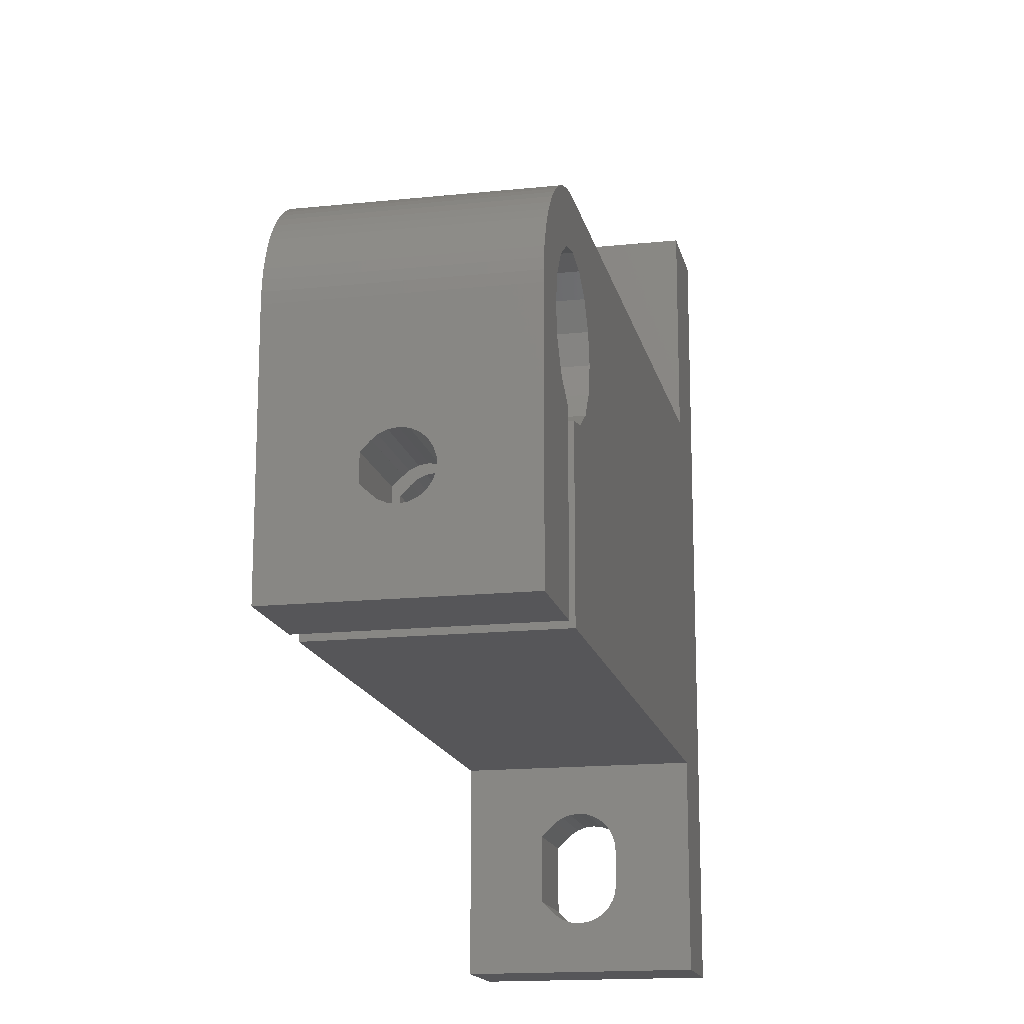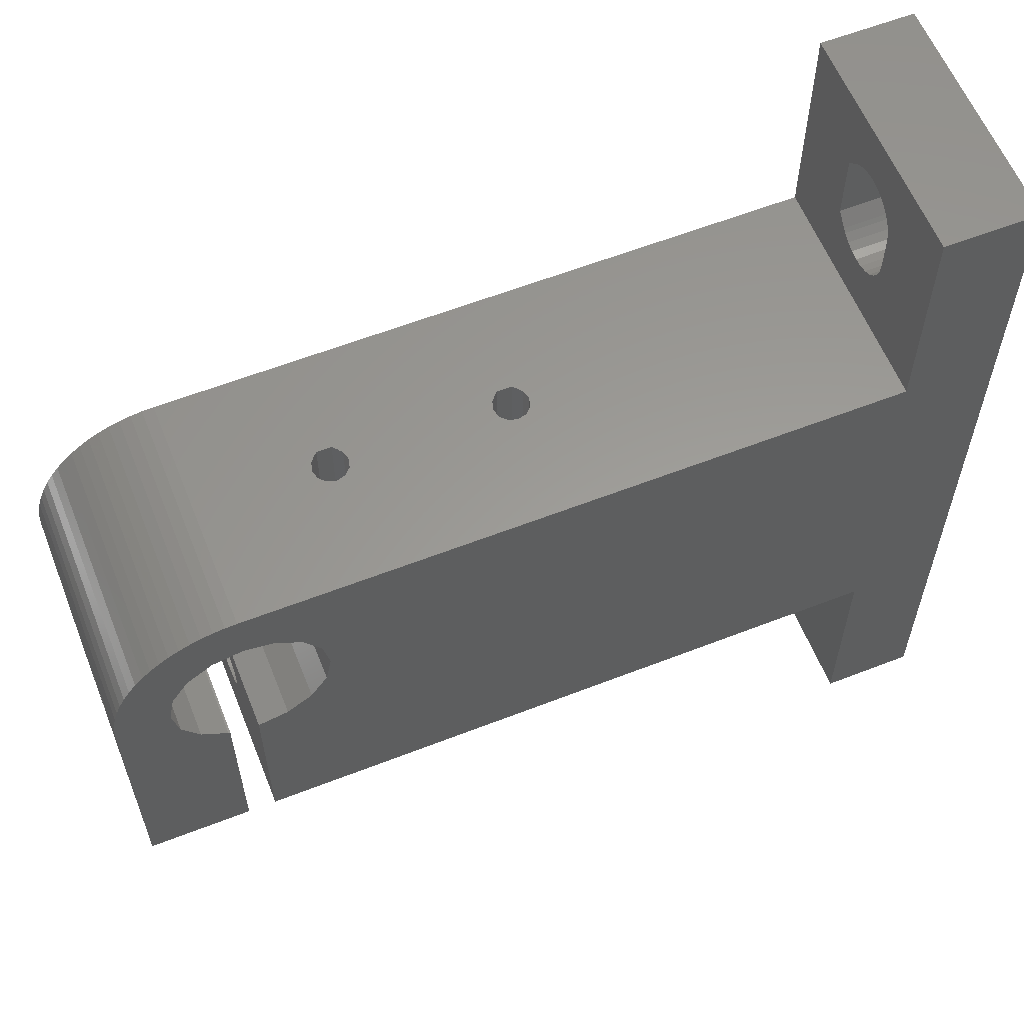
<metadata>
{"format":"stl","ext":"stl","renderer":"f3d","projection":"perspective","resolution":1024,"background":"white","views":[{"elev":-16.1,"azim":102.2,"up":"+Y"},{"elev":59.9,"azim":158.2,"up":"+Y"}]}
</metadata>
<code>
# stl→obj: 372 verts, 764 faces
v -1.087e-16 -16.86 6.99
v -1.627e-31 -11.3 6.5
v 0 -16.8 6.5
v 5 -16.86 6.99
v 5 -17.02 7.455
v -1.087e-16 -23.14 6.99
v 5 -23.14 6.99
v 5 -23.2 6.5
v 0 -23.2 6.5
v -1.087e-16 16.14 6.99
v 0 16.2 6.5
v 5 16.14 6.99
v 5 15.98 7.455
v -1.087e-16 9.855 6.99
v 5 9.8 6.5
v 0 9.8 6.5
v 5 9.855 6.99
v -1.154e-16 -11 7.02
v 32.99 -11 7.02
v -1.443e-15 -26 13
v -1.443e-15 19 13
v -7.772e-16 -11 10
v -2.12e-16 -22.98 7.455
v -3.046e-16 -22.72 7.872
v -3.454e-16 -22.56 8.056
v -4.885e-16 -18.09 8.7
v -4.885e-16 -21.91 8.7
v 1.443e-15 -26 9.537e-07
v 5 -26 13
v 5 -14 13
v 5 7 13
v -2.12e-16 15.98 7.455
v -3.046e-16 15.72 7.872
v -3.454e-16 15.56 8.056
v -4.885e-16 14.91 8.7
v -4.885e-16 11.09 8.7
v -7.772e-16 4 10
v 1.443e-15 19 0
v 5 19 1.11e-15
v 5 19 13
v 1.087e-16 -16.86 6.01
v 1.154e-16 -11 5.98
v 2.12e-16 -17.02 5.545
v 32.99 -11 5.98
v 36 -11.3 6.5
v -2.12e-16 -17.02 7.455
v 5 -17.28 7.872
v 5 -22.98 7.455
v -2.12e-16 10.02 7.455
v 5 10.02 7.455
v 5 15.72 7.872
v -3.046e-16 -17.28 7.872
v 5 -17.44 8.056
v 5 -22.72 7.872
v -3.046e-16 10.28 7.872
v 5 10.28 7.872
v 5 15.56 8.056
v -3.454e-16 -17.44 8.056
v 5 -18.09 8.7
v 5 -22.56 8.056
v -3.454e-16 10.44 8.056
v 5 10.44 8.056
v 5 14.91 8.7
v 5 -21.91 8.7
v 5 11.09 8.7
v 32.99 4 10
v 32.99 -11 10
v 7.772e-16 4 3
v 22.55 4 6.6
v 22.68 4 7.075
v 22.83 4 7.272
v 23.11 4 7.55
v 5 -16.8 6.5
v 1.087e-16 -23.14 6.01
v 5 -23.14 6.01
v 1.087e-16 16.14 6.01
v 5 16.2 6.5
v 1.087e-16 9.855 6.01
v 5 9.855 6.01
v 5 -16.86 6.01
v 2.12e-16 -22.98 5.545
v 5 -22.98 5.545
v 2.12e-16 15.98 5.545
v 5 16.14 6.01
v 2.12e-16 10.02 5.545
v 5 10.02 5.545
v 32.99 -11 3
v 7.772e-16 -11 3
v 5 7 1.11e-15
v 5 -14 9.537e-07
v 5 -26 9.537e-07
v 3.046e-16 -17.28 5.128
v 5 -17.02 5.545
v 3.046e-16 -22.72 5.128
v 5 -22.72 5.128
v 3.046e-16 10.28 5.128
v 5 10.28 5.128
v 3.046e-16 15.72 5.128
v 5 15.98 5.545
v 22.55 7 6.6
v 22.57 7 6.526
v 22.68 4 6.125
v 22.68 7 7.075
v 22.68 7 6.125
v 23.02 4 5.777
v 23.02 7 5.777
v 22.85 4 7.249
v 22.83 7 7.272
v 22.85 7 7.249
v 23.11 7 7.55
v 23.5 4 5.65
v 23.5 7 5.65
v 23.89 7 7.55
v 23.89 4 7.55
v 40 7 13
v 23.98 4 5.777
v 32.99 4 3
v 23.98 7 5.777
v 40 7 9.537e-07
v 24.17 4 7.272
v 24.17 7 7.272
v 24.32 4 6.125
v 24.32 7 6.125
v 32.52 7 5.777
v 24.15 4 7.249
v 24.15 7 7.249
v 24.25 7 7.149
v 24.32 4 7.075
v 24.32 7 7.075
v 32.33 7 7.272
v 32.61 7 7.55
v 24.45 4 6.6
v 24.45 7 6.6
v 32.05 4 6.6
v 32.18 4 6.125
v 32.18 4 7.075
v 32.18 7 6.125
v 32.05 7 6.6
v 32.18 7 7.075
v 3.819e-16 -17.63 4.78
v 5 -17.28 5.128
v 3.819e-16 -22.37 4.78
v 5 -22.37 4.78
v 3.819e-16 10.63 4.78
v 5 10.63 4.78
v 3.819e-16 15.37 4.78
v 5 15.72 5.128
v 4.401e-16 -18.05 4.518
v 5 -17.63 4.78
v 4.401e-16 -21.95 4.518
v 4.401e-16 11.05 4.518
v 4.401e-16 14.95 4.518
v 5 15.37 4.78
v 32.52 4 5.777
v 32.35 4 7.249
v 32.33 4 7.272
v 32.35 7 7.249
v 32.61 4 7.55
v 32.99 4 5.653
v 33 7 5.65
v 32.99 4 7.55
v 33.39 7 7.55
v 32.99 -1 5.653
v 32.99 -1 7.55
v 33.65 -1 7.249
v 33 -1 5.65
v 33.48 -1 5.777
v 33.39 -1 7.55
v 32.99 -6.35 9.358
v 32.99 -9.65 9.358
v 32.99 -9.65 3.642
v 32.99 -6.35 3.642
v 36 -9.65 3.642
v 36 -9.65 9.358
v 32.99 -4.7 6.5
v 36 -4.7 6.5
v 36 -6.35 9.358
v 36 -6.35 3.642
v 33.48 7 5.777
v 33.67 -1 7.272
v 33.67 7 7.272
v 33.82 -1 6.125
v 33.82 7 6.125
v 33.65 7 7.249
v 33.82 -1 7.075
v 33.95 -1 6.6
v 33.82 7 7.075
v 33.95 7 6.6
v 35.82 -1.526e-05 13
v 36.14 1.599 9.537e-07
v 36.14 1.599 13
v 35.82 -1.526e-05 9.537e-07
v 36.14 -1.599 13
v 36.14 -1.599 9.537e-07
v 36 -9.472 5.554
v 36 -9.472 7.446
v 36 -9.679 6.993
v 36 -9.679 6.007
v 36 -9.75 6.5
v 36 -6.25 6.5
v 40 -6.25 6.5
v 40 -6.321 6.993
v 36 -6.321 6.007
v 40 -6.321 6.007
v 36 -6.321 6.993
v 40 -6.528 7.446
v 36 -6.528 5.554
v 40 -6.528 5.554
v 36 -6.528 7.446
v 40 -6.772 7.728
v 36 -6.763 7.737
v 40 -6.763 7.737
v 40 -7.275 8.25
v 36 -6.772 7.728
v 36 -6.854 5.177
v 40 -6.854 5.177
v 40 -7.273 4.908
v 36 -7.273 4.908
v 40 -7.751 4.768
v 36 -7.275 8.25
v 36 -7.751 4.768
v 40 -8.249 4.768
v 36 -8.249 4.768
v 40 -8.727 4.908
v 36 -8.725 8.25
v 40 -8.725 8.25
v 40 -9.237 7.737
v 36 -8.727 4.908
v 40 -9.146 5.177
v 36 -9.146 5.177
v 36 -9.228 7.728
v 40 -9.228 7.728
v 40 -9.472 7.446
v 36 -9.237 7.737
v 40 -9.472 5.554
v 40 -9.679 6.993
v 40 -9.679 6.007
v 40 -9.75 6.5
v 37.05 -2.955 13
v 37.05 -2.955 9.537e-07
v 37.05 2.955 9.537e-07
v 37.05 2.955 13
v 38.4 -3.86 13
v 38.4 -3.86 9.537e-07
v 40 -14 13
v 40 -14 9.537e-07
v 38.4 3.86 13
v 38.4 3.86 9.537e-07
v 40 -4.178 13
v 40 -4.178 9.537e-07
v 40 4.178 13
v 40 4.178 9.537e-07
v 4.762e-16 -18.51 4.355
v 5 -18.05 4.518
v 4.762e-16 -21.49 4.355
v 5 -21.95 4.518
v 4.762e-16 11.51 4.355
v 5 11.05 4.518
v 4.762e-16 14.49 4.355
v 5 14.95 4.518
v 4.885e-16 -19 4.3
v 5 -18.51 4.355
v 4.885e-16 -21 4.3
v 5 -21.49 4.355
v 4.885e-16 12 4.3
v 5 11.51 4.355
v 4.885e-16 14 4.3
v 5 14.49 4.355
v 5 -19 4.3
v 5 -21 4.3
v 5 12 4.3
v 5 14 4.3
v 40.61 6.973 13
v 41.22 6.894 13
v 41.6 3.86 13
v 40.61 6.973 9.537e-07
v 41.22 6.894 9.537e-07
v 41.6 3.86 9.537e-07
v 41.81 6.761 13
v 41.81 6.761 9.537e-07
v 41.5 -14 13
v 41.5 -3.88 13
v 41.5 -8.725 8.25
v 41.5 -9.237 7.737
v 41.5 -9.472 7.446
v 41.5 -9.679 6.993
v 41.5 -9.75 6.5
v 41.6 -3.86 13
v 47 -14 13
v 41.5 -14 9.537e-07
v 41.5 -3.88 9.537e-07
v 41.6 -3.86 9.537e-07
v 41.5 -8.249 4.768
v 41.5 -8.727 4.908
v 41.5 -9.146 5.177
v 41.5 -9.472 5.554
v 41.5 -9.679 6.007
v 47 -14 9.537e-07
v 41.5 -6.25 6.5
v 47 -6.25 6.5
v 47 -6.321 6.993
v 41.5 -6.321 6.007
v 47 -6.321 6.007
v 41.5 -6.321 6.993
v 47 -6.528 7.446
v 41.5 -6.528 5.554
v 47 -6.528 5.554
v 41.5 -6.528 7.446
v 47 -6.772 7.728
v 41.5 -6.763 7.737
v 47 -6.763 7.737
v 47 -7.275 8.25
v 41.5 -6.772 7.728
v 41.5 -6.854 5.177
v 47 -6.854 5.177
v 47 -7.273 4.908
v 41.5 -7.273 4.908
v 47 -7.751 4.768
v 41.5 -7.275 8.25
v 41.5 -7.751 4.768
v 47 -8.249 4.768
v 47 -8.727 4.908
v 47 -8.725 8.25
v 47 -9.237 7.737
v 47 -9.146 5.177
v 41.5 -9.228 7.728
v 47 -9.228 7.728
v 47 -9.472 7.446
v 47 -9.472 5.554
v 47 -9.679 6.993
v 47 -9.679 6.007
v 47 -9.75 6.5
v 42.95 -2.955 13
v 42.95 -2.955 9.537e-07
v 42.39 6.578 13
v 42.95 2.955 13
v 44.02 5.734 13
v 42.95 2.955 9.537e-07
v 42.96 6.344 13
v 43.5 6.062 13
v 42.39 6.578 9.537e-07
v 42.96 6.344 9.537e-07
v 43.5 6.062 9.537e-07
v 44.02 5.734 9.537e-07
v 47 0 13
v 43.86 -1.599 13
v 43.86 -1.599 9.537e-07
v 47 0 9.537e-07
v 43.86 1.599 13
v 44.5 5.362 13
v 43.86 1.599 9.537e-07
v 44.5 5.362 9.537e-07
v 44.95 4.95 9.537e-07
v 45.36 4.5 9.537e-07
v 45.73 4.015 9.537e-07
v 44.18 0 13
v 44.18 0 9.537e-07
v 46.06 3.5 9.537e-07
v 46.34 2.958 9.537e-07
v 46.58 2.394 9.537e-07
v 46.76 1.812 9.537e-07
v 46.89 1.216 9.537e-07
v 44.95 4.95 13
v 45.36 4.5 13
v 45.73 4.015 13
v 46.06 3.5 13
v 46.34 2.958 13
v 46.58 2.394 13
v 46.76 1.812 13
v 46.89 1.216 13
v 46.97 0.6101 13
v 46.97 0.6101 9.537e-07
f 1 2 3
f 1 3 4
f 1 4 5
f 6 7 8
f 6 8 9
f 10 11 12
f 10 12 13
f 14 15 16
f 14 17 15
f 18 19 2
f 20 6 9
f 20 21 22
f 20 23 6
f 20 24 23
f 20 25 24
f 20 26 27
f 20 27 25
f 20 22 26
f 20 9 28
f 20 28 29
f 20 30 31
f 20 29 30
f 20 31 21
f 21 10 32
f 21 32 33
f 21 33 34
f 21 34 35
f 21 36 37
f 21 35 36
f 21 37 22
f 21 11 10
f 21 38 11
f 21 39 38
f 21 40 39
f 21 31 40
f 2 41 3
f 2 42 43
f 2 43 41
f 2 44 42
f 2 19 45
f 2 45 44
f 46 1 5
f 46 18 2
f 46 2 1
f 46 5 47
f 23 48 7
f 23 7 6
f 49 50 17
f 49 17 14
f 32 10 13
f 32 13 51
f 52 46 47
f 52 47 53
f 24 54 48
f 24 48 23
f 55 50 49
f 55 56 50
f 33 32 51
f 33 51 57
f 58 52 53
f 58 53 59
f 25 60 54
f 25 54 24
f 61 56 55
f 61 62 56
f 34 33 57
f 34 57 63
f 26 58 59
f 26 59 64
f 27 26 64
f 27 64 60
f 27 60 25
f 36 35 65
f 36 62 61
f 36 65 62
f 35 34 63
f 35 63 65
f 22 18 46
f 22 46 52
f 22 52 58
f 22 58 26
f 22 37 66
f 22 67 19
f 22 19 18
f 22 66 67
f 37 14 16
f 37 49 14
f 37 55 49
f 37 61 55
f 37 36 61
f 37 16 68
f 37 69 70
f 37 70 71
f 37 71 72
f 37 72 66
f 37 68 69
f 3 41 73
f 3 73 4
f 9 74 28
f 9 75 74
f 9 8 75
f 11 76 77
f 11 38 76
f 11 77 12
f 16 78 68
f 16 15 79
f 16 79 78
f 41 43 80
f 41 80 73
f 74 81 28
f 74 82 81
f 74 75 82
f 76 38 83
f 76 83 84
f 76 84 77
f 78 85 68
f 78 86 85
f 78 79 86
f 42 87 88
f 42 44 87
f 42 88 43
f 28 38 89
f 28 90 91
f 28 91 29
f 28 89 90
f 38 39 89
f 43 92 93
f 43 93 80
f 43 88 92
f 81 94 28
f 81 95 94
f 81 82 95
f 85 96 68
f 85 86 97
f 85 97 96
f 83 38 98
f 83 98 99
f 83 99 84
f 69 100 70
f 69 101 100
f 69 102 101
f 100 103 70
f 101 102 104
f 102 105 106
f 102 106 104
f 70 103 107
f 70 107 71
f 103 108 109
f 103 109 107
f 71 108 72
f 71 107 109
f 71 109 108
f 108 110 72
f 105 111 106
f 106 111 112
f 72 110 113
f 72 114 66
f 72 113 114
f 110 115 113
f 111 116 112
f 111 117 116
f 112 116 118
f 112 118 119
f 114 113 120
f 114 120 66
f 113 121 120
f 113 115 121
f 116 122 123
f 116 123 118
f 116 117 122
f 118 123 124
f 118 124 119
f 125 126 127
f 125 120 121
f 125 121 126
f 125 127 128
f 125 128 120
f 126 121 127
f 120 128 66
f 121 115 127
f 127 129 128
f 127 130 129
f 127 131 130
f 127 115 131
f 122 132 133
f 122 133 123
f 122 134 132
f 122 135 134
f 122 117 135
f 128 129 132
f 128 132 136
f 128 136 66
f 123 133 137
f 123 137 124
f 129 133 132
f 129 138 133
f 129 139 138
f 129 130 139
f 132 134 136
f 133 138 137
f 92 140 141
f 92 141 93
f 92 88 140
f 94 142 28
f 94 143 142
f 94 95 143
f 96 144 68
f 96 97 145
f 96 145 144
f 98 38 146
f 98 146 147
f 98 147 99
f 140 148 149
f 140 149 141
f 140 88 148
f 142 150 28
f 142 143 150
f 144 151 68
f 144 145 151
f 146 38 152
f 146 152 153
f 146 153 147
f 134 138 136
f 134 135 137
f 134 137 138
f 138 139 136
f 135 154 124
f 135 124 137
f 135 117 154
f 136 139 155
f 136 156 66
f 136 155 156
f 139 130 157
f 139 157 155
f 156 130 158
f 156 155 157
f 156 157 130
f 156 158 66
f 130 131 158
f 154 117 159
f 154 159 124
f 124 159 160
f 124 160 119
f 158 131 161
f 158 161 66
f 131 162 161
f 131 115 162
f 163 164 165
f 163 159 117
f 163 166 159
f 163 167 166
f 163 165 167
f 164 66 161
f 164 161 168
f 164 168 165
f 67 169 170
f 67 66 169
f 87 44 171
f 87 172 117
f 87 171 172
f 44 45 173
f 44 173 171
f 19 67 170
f 19 170 174
f 19 174 45
f 175 164 163
f 175 176 177
f 172 163 117
f 172 175 163
f 172 176 175
f 172 178 176
f 172 173 178
f 169 164 175
f 169 175 177
f 169 66 164
f 171 173 172
f 170 169 177
f 170 177 174
f 159 166 160
f 161 162 168
f 166 167 160
f 160 167 179
f 160 179 119
f 168 162 180
f 168 180 165
f 162 181 180
f 162 115 181
f 167 165 182
f 167 182 183
f 167 183 179
f 179 183 119
f 165 184 185
f 165 180 181
f 165 181 184
f 165 185 186
f 165 186 182
f 184 181 187
f 184 187 185
f 181 115 187
f 182 186 188
f 182 188 183
f 185 187 186
f 183 188 119
f 187 188 186
f 187 115 188
f 188 115 119
f 189 190 191
f 192 189 193
f 192 193 194
f 192 190 189
f 45 195 173
f 45 196 197
f 45 174 196
f 45 198 195
f 45 197 199
f 45 199 198
f 200 201 202
f 203 200 176
f 203 201 200
f 203 204 201
f 205 176 200
f 205 200 202
f 205 202 206
f 207 176 178
f 207 203 176
f 207 204 203
f 207 208 204
f 209 176 205
f 209 205 206
f 209 177 176
f 209 206 210
f 211 177 209
f 211 212 213
f 214 209 210
f 214 211 209
f 214 212 211
f 214 210 212
f 215 207 178
f 215 208 207
f 215 216 208
f 215 217 216
f 218 215 178
f 218 217 215
f 218 219 217
f 220 177 211
f 220 211 213
f 221 218 178
f 221 219 218
f 221 222 219
f 223 221 178
f 223 222 221
f 223 224 222
f 225 177 220
f 225 220 213
f 225 213 226
f 225 226 227
f 228 224 223
f 228 229 224
f 230 229 228
f 231 232 233
f 234 225 227
f 234 232 231
f 234 227 232
f 195 229 230
f 195 235 229
f 196 231 233
f 196 234 231
f 196 233 236
f 173 223 178
f 173 228 223
f 173 230 228
f 173 195 230
f 174 177 225
f 174 225 234
f 174 234 196
f 198 235 195
f 198 237 235
f 197 196 236
f 197 236 238
f 199 197 238
f 199 237 198
f 199 238 237
f 194 193 239
f 194 239 240
f 191 241 242
f 190 241 191
f 239 243 244
f 239 245 243
f 240 239 244
f 240 244 246
f 242 247 115
f 242 248 247
f 241 248 242
f 241 119 248
f 243 245 249
f 243 249 250
f 244 243 250
f 244 250 246
f 247 251 115
f 248 251 247
f 248 252 251
f 248 119 252
f 148 253 254
f 148 254 149
f 148 88 253
f 150 255 28
f 150 256 255
f 150 143 256
f 151 257 68
f 151 145 258
f 151 258 257
f 152 38 259
f 152 259 260
f 152 260 153
f 253 28 261
f 253 261 262
f 253 262 254
f 253 88 28
f 255 263 28
f 255 264 263
f 255 256 264
f 257 38 68
f 257 265 38
f 257 258 266
f 257 266 265
f 259 38 267
f 259 267 268
f 259 268 260
f 261 269 262
f 261 270 269
f 263 261 28
f 263 270 261
f 263 264 270
f 265 267 38
f 265 266 271
f 265 271 267
f 267 271 272
f 267 272 268
f 245 226 249
f 245 227 226
f 245 233 227
f 245 236 233
f 245 238 236
f 246 250 222
f 246 222 224
f 246 224 229
f 246 229 235
f 246 235 237
f 246 237 238
f 246 238 245
f 201 250 249
f 204 250 201
f 202 201 249
f 208 250 204
f 206 202 249
f 212 206 249
f 210 206 212
f 216 250 208
f 217 250 216
f 213 212 249
f 219 250 217
f 222 250 219
f 226 213 249
f 233 232 227
f 251 273 115
f 251 274 273
f 251 275 274
f 252 119 276
f 252 276 277
f 252 277 278
f 252 275 251
f 252 278 275
f 115 273 276
f 119 115 276
f 273 274 277
f 276 273 277
f 274 275 279
f 274 279 280
f 277 274 280
f 277 280 278
f 281 282 283
f 281 283 284
f 281 284 285
f 281 285 286
f 281 286 287
f 281 288 282
f 281 289 288
f 290 281 287
f 290 291 292
f 290 293 291
f 290 294 293
f 290 295 294
f 290 296 295
f 290 297 296
f 290 287 297
f 290 292 298
f 290 289 281
f 290 298 289
f 282 288 292
f 291 282 292
f 299 282 291
f 299 300 301
f 302 299 291
f 302 300 299
f 302 303 300
f 304 282 299
f 304 299 301
f 304 301 305
f 306 302 291
f 306 303 302
f 306 307 303
f 308 282 304
f 308 304 305
f 308 305 309
f 310 282 308
f 310 311 312
f 313 308 309
f 313 310 308
f 313 311 310
f 313 309 311
f 314 306 291
f 314 307 306
f 314 315 307
f 314 316 315
f 317 314 291
f 317 316 314
f 317 318 316
f 319 282 310
f 319 310 312
f 320 317 291
f 320 318 317
f 320 321 318
f 293 320 291
f 293 321 320
f 293 322 321
f 283 282 319
f 283 319 312
f 283 312 323
f 283 323 324
f 294 322 293
f 294 325 322
f 295 325 294
f 326 327 328
f 284 283 324
f 284 327 326
f 284 324 327
f 296 325 295
f 296 329 325
f 285 326 328
f 285 284 326
f 285 328 330
f 297 329 296
f 297 331 329
f 286 285 330
f 286 330 332
f 287 286 332
f 287 331 297
f 287 332 331
f 288 333 334
f 288 289 333
f 292 288 334
f 292 334 298
f 275 335 279
f 275 336 337
f 275 338 336
f 275 339 335
f 275 340 339
f 275 337 340
f 278 280 341
f 278 341 342
f 278 338 275
f 278 342 343
f 278 343 344
f 278 344 338
f 280 279 341
f 279 335 341
f 335 339 342
f 341 335 342
f 333 289 345
f 333 345 346
f 334 333 346
f 334 346 347
f 334 347 348
f 334 348 298
f 336 349 350
f 336 351 349
f 336 350 337
f 338 351 336
f 338 344 352
f 338 352 353
f 338 353 354
f 338 354 355
f 338 355 351
f 339 340 343
f 342 339 343
f 343 340 344
f 340 337 344
f 346 345 356
f 347 346 356
f 347 356 357
f 347 357 348
f 349 356 350
f 349 357 356
f 351 357 349
f 351 355 358
f 351 358 359
f 351 359 360
f 351 360 361
f 351 361 362
f 351 362 357
f 344 337 352
f 337 350 352
f 356 363 350
f 356 364 363
f 356 365 364
f 356 366 365
f 356 367 366
f 356 368 367
f 356 369 368
f 356 370 369
f 356 371 370
f 356 345 371
f 357 362 372
f 357 372 348
f 352 350 353
f 350 363 353
f 353 363 364
f 353 364 354
f 354 364 365
f 354 365 355
f 355 365 366
f 355 366 358
f 358 366 367
f 358 367 359
f 359 367 368
f 359 368 360
f 360 368 369
f 360 369 361
f 361 369 370
f 361 370 362
f 362 370 371
f 362 371 372
f 372 371 345
f 372 345 348
f 289 312 345
f 289 323 312
f 289 324 323
f 289 328 324
f 289 330 328
f 289 332 330
f 298 318 321
f 298 321 322
f 298 322 325
f 298 325 329
f 298 329 331
f 298 331 332
f 298 332 289
f 298 348 318
f 300 348 345
f 303 348 300
f 301 300 345
f 307 348 303
f 305 301 345
f 311 305 345
f 309 305 311
f 315 348 307
f 316 348 315
f 312 311 345
f 318 348 316
f 328 327 324
f 30 189 31
f 30 193 189
f 30 239 193
f 30 245 239
f 90 192 194
f 90 194 240
f 90 240 246
f 90 245 30
f 90 246 245
f 90 89 192
f 73 90 30
f 80 90 73
f 4 73 30
f 93 90 80
f 5 4 30
f 141 90 93
f 47 5 30
f 53 47 30
f 149 90 141
f 254 90 149
f 59 53 30
f 262 90 254
f 269 90 262
f 270 90 269
f 64 59 30
f 29 64 30
f 29 60 64
f 29 54 60
f 29 48 54
f 29 7 48
f 29 8 7
f 91 90 270
f 91 270 264
f 91 264 256
f 91 256 143
f 91 143 95
f 91 95 82
f 91 82 75
f 91 75 8
f 91 8 29
f 65 63 40
f 271 39 272
f 272 39 268
f 268 39 260
f 63 57 40
f 260 39 153
f 153 39 147
f 57 51 40
f 147 39 99
f 51 13 40
f 99 39 84
f 13 12 40
f 84 39 77
f 12 77 40
f 77 39 40
f 89 100 101
f 89 101 104
f 89 104 106
f 89 106 112
f 89 112 119
f 89 190 192
f 89 241 190
f 89 119 241
f 89 86 79
f 89 97 86
f 89 145 97
f 89 258 145
f 89 266 258
f 89 271 266
f 89 39 271
f 89 31 100
f 89 15 31
f 89 79 15
f 31 103 100
f 31 108 103
f 31 110 108
f 31 189 191
f 31 191 242
f 31 242 115
f 31 115 110
f 31 50 56
f 31 56 62
f 31 62 65
f 31 65 40
f 31 15 17
f 31 17 50
f 88 38 28
f 88 87 68
f 88 68 38
f 68 102 69
f 68 105 102
f 68 111 105
f 68 87 117
f 68 117 111

</code>
